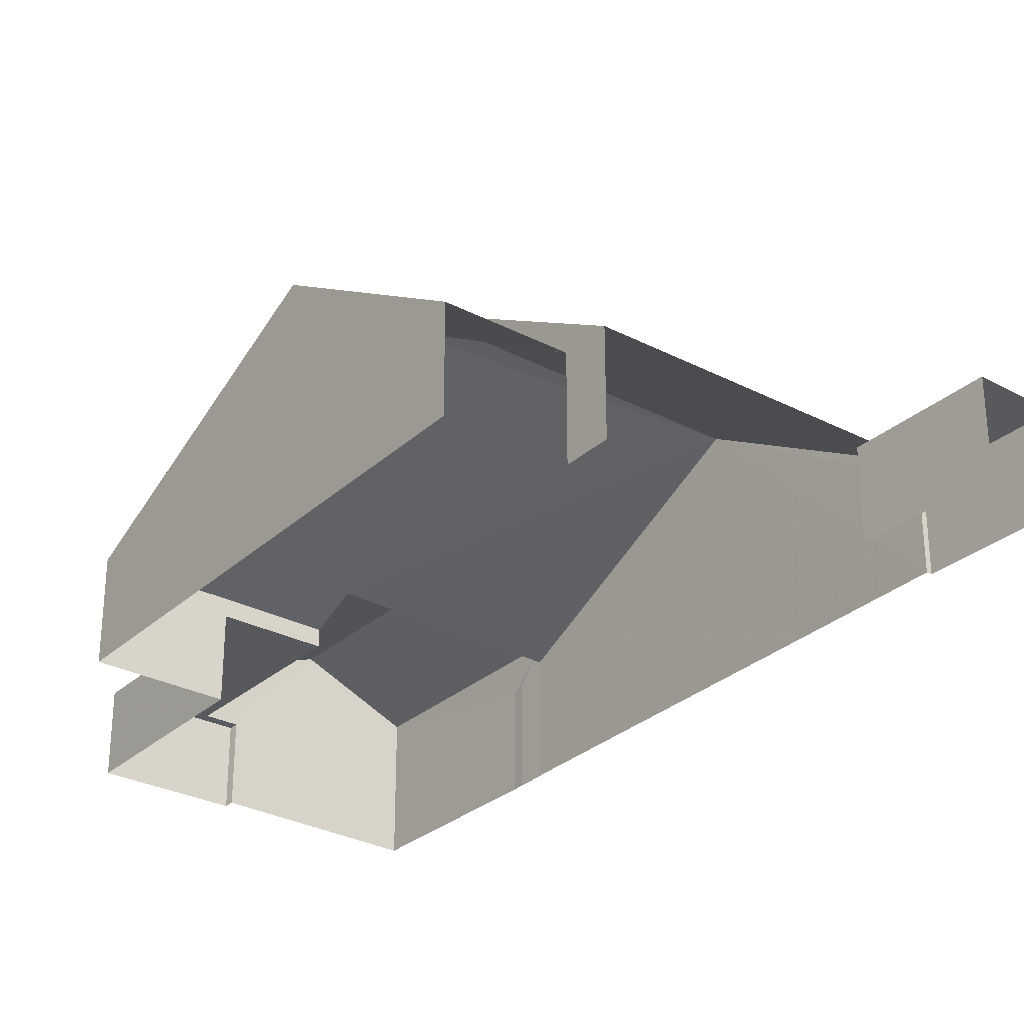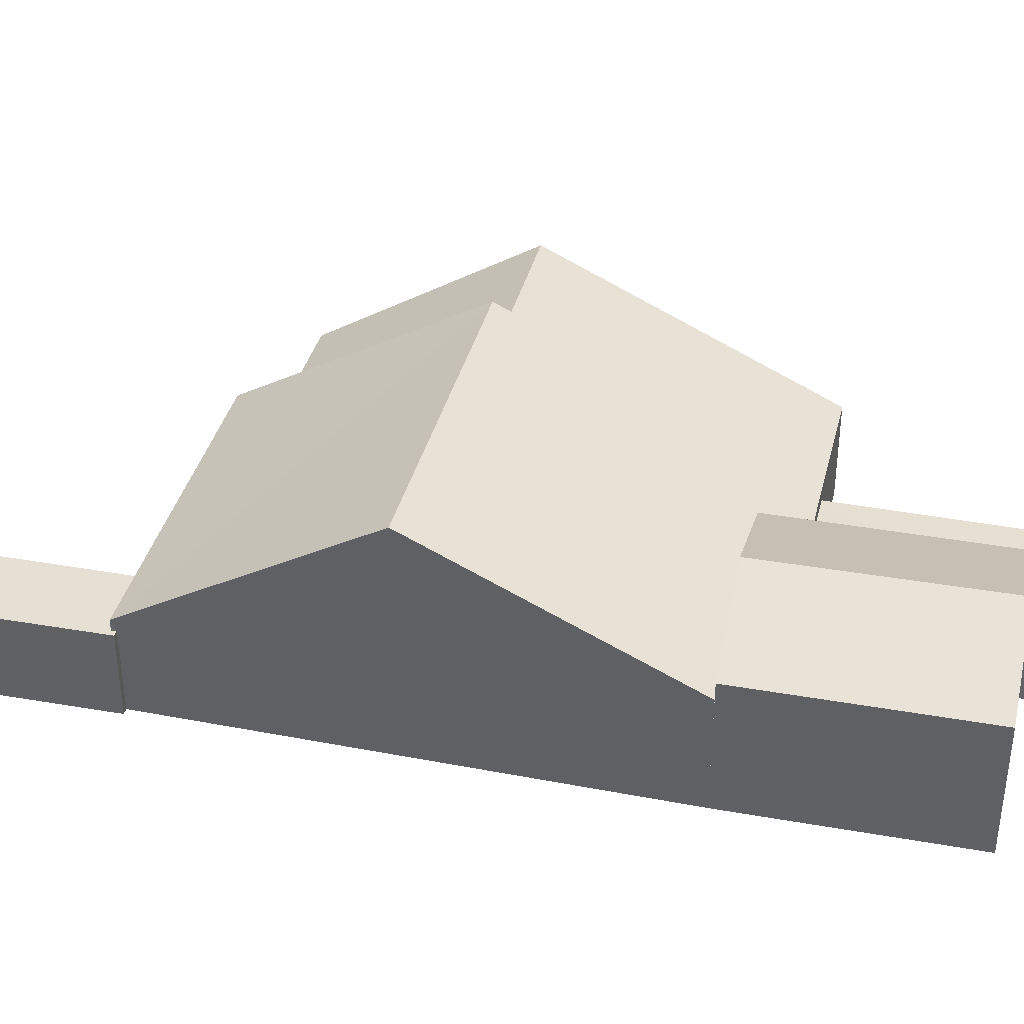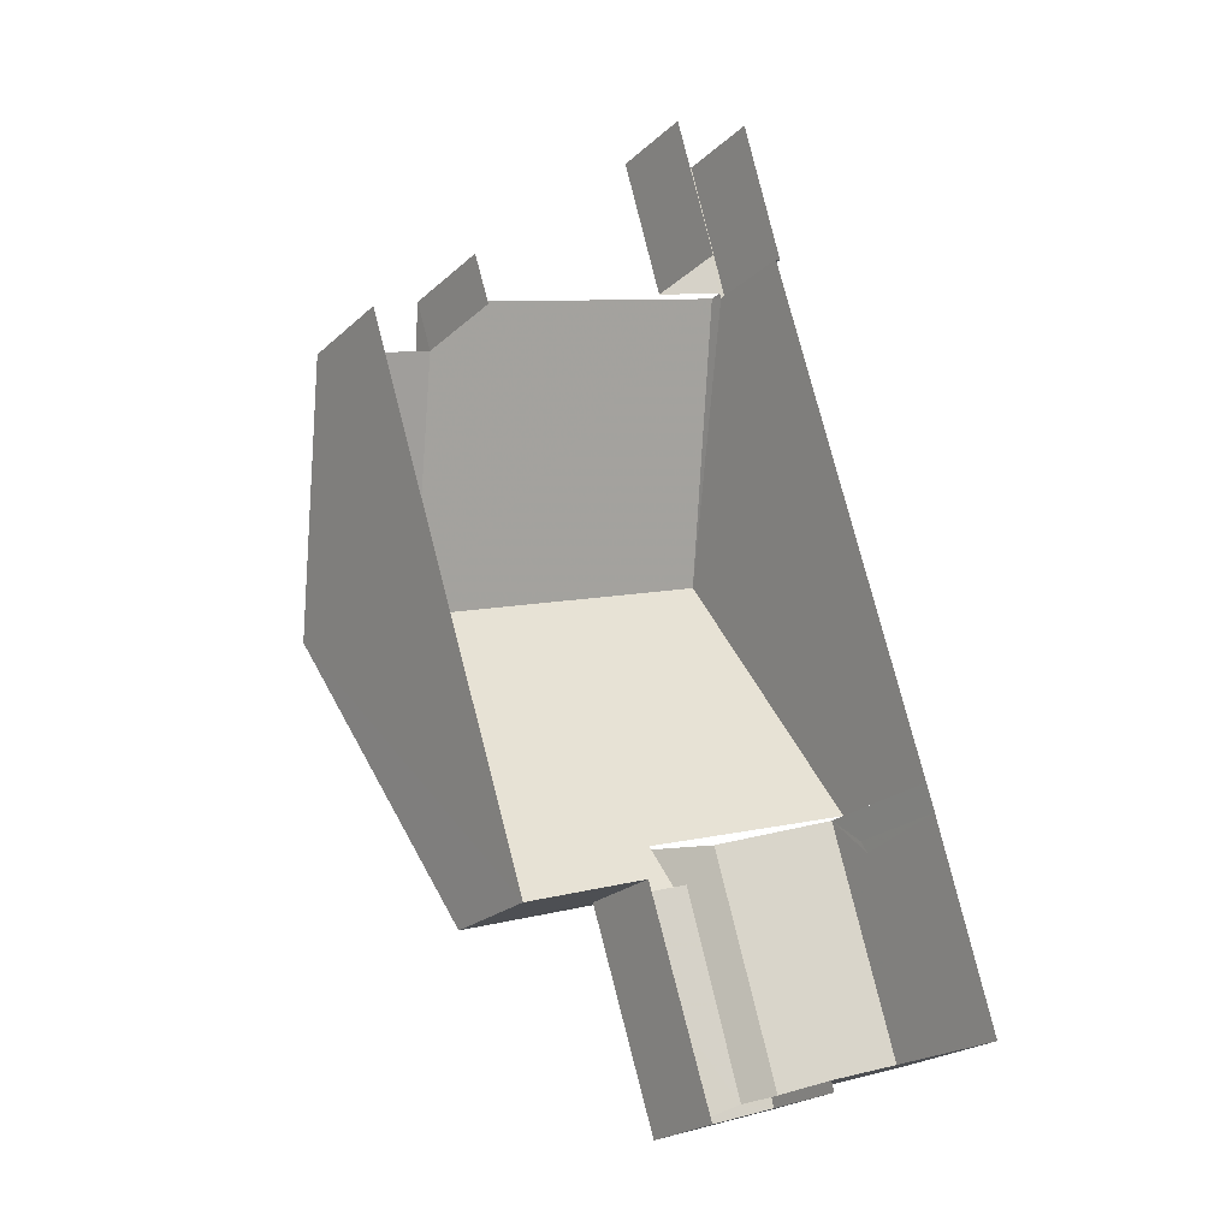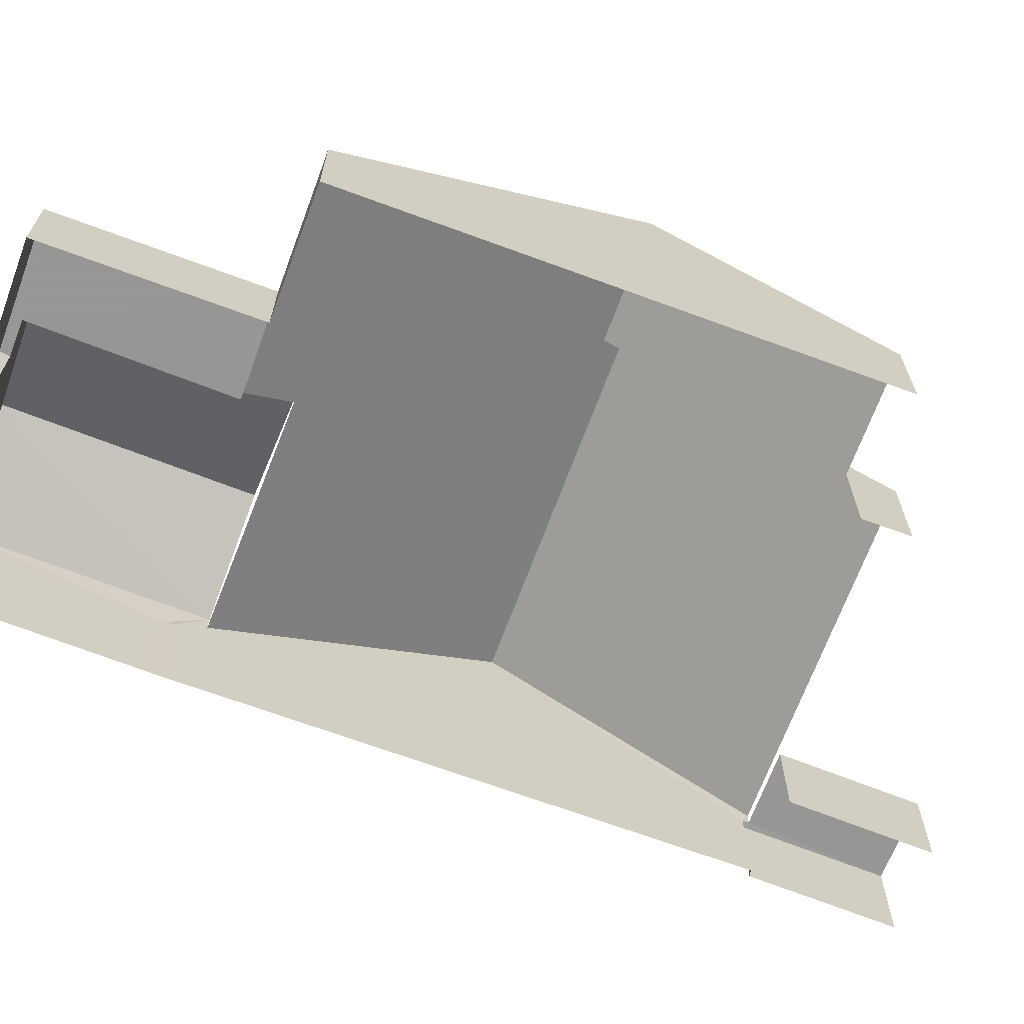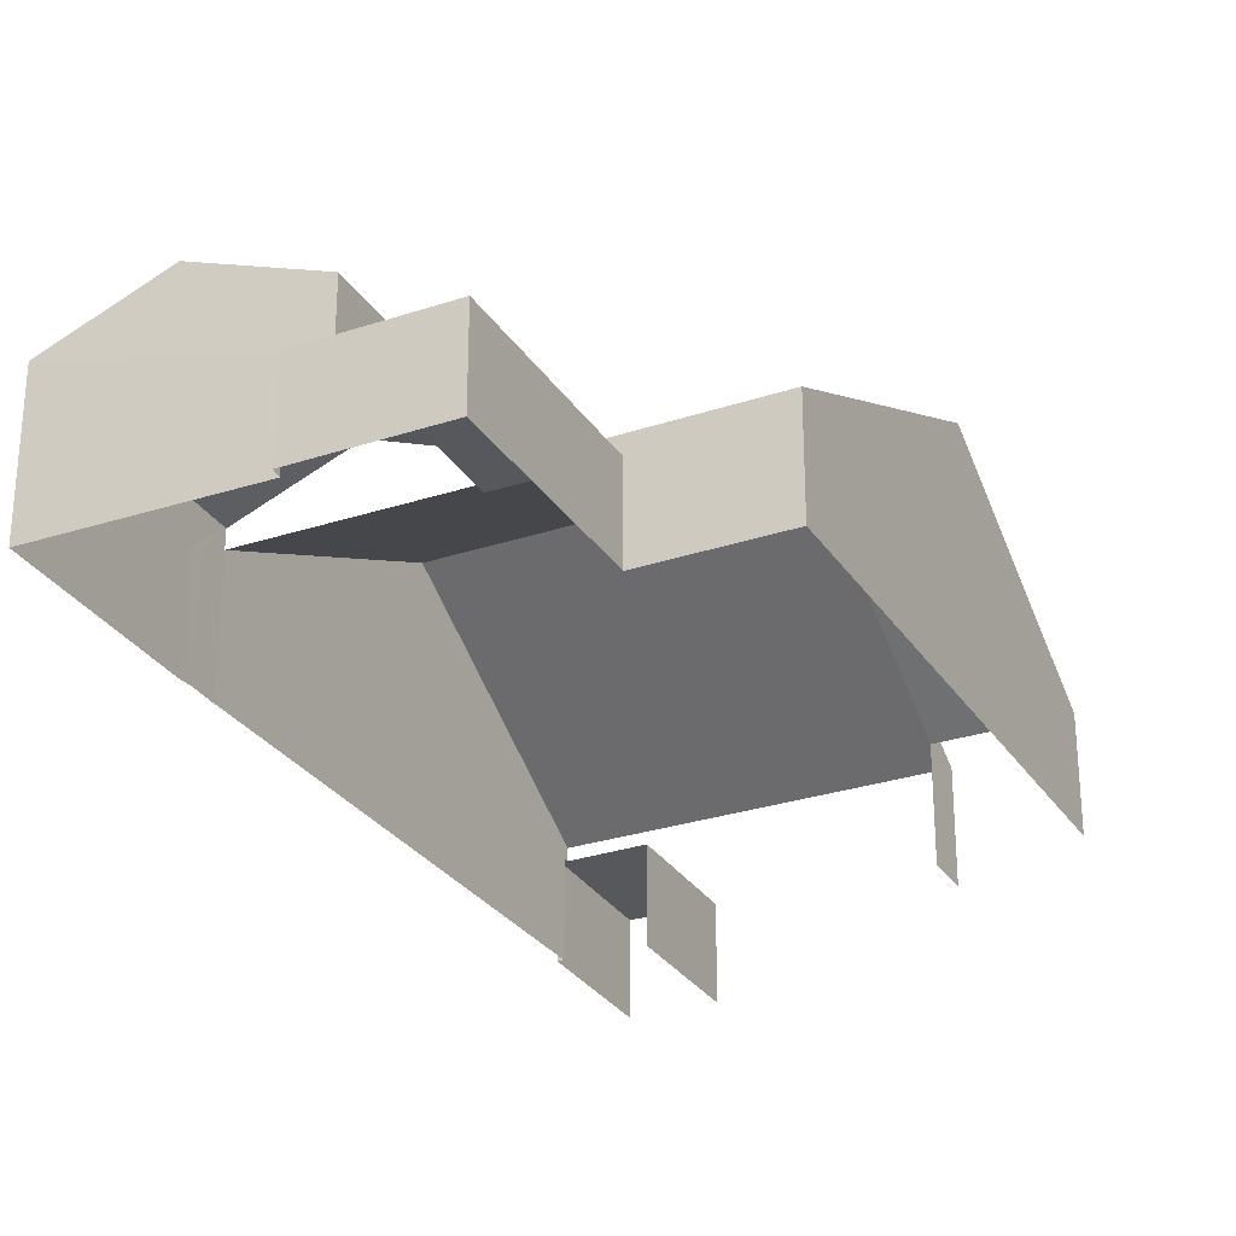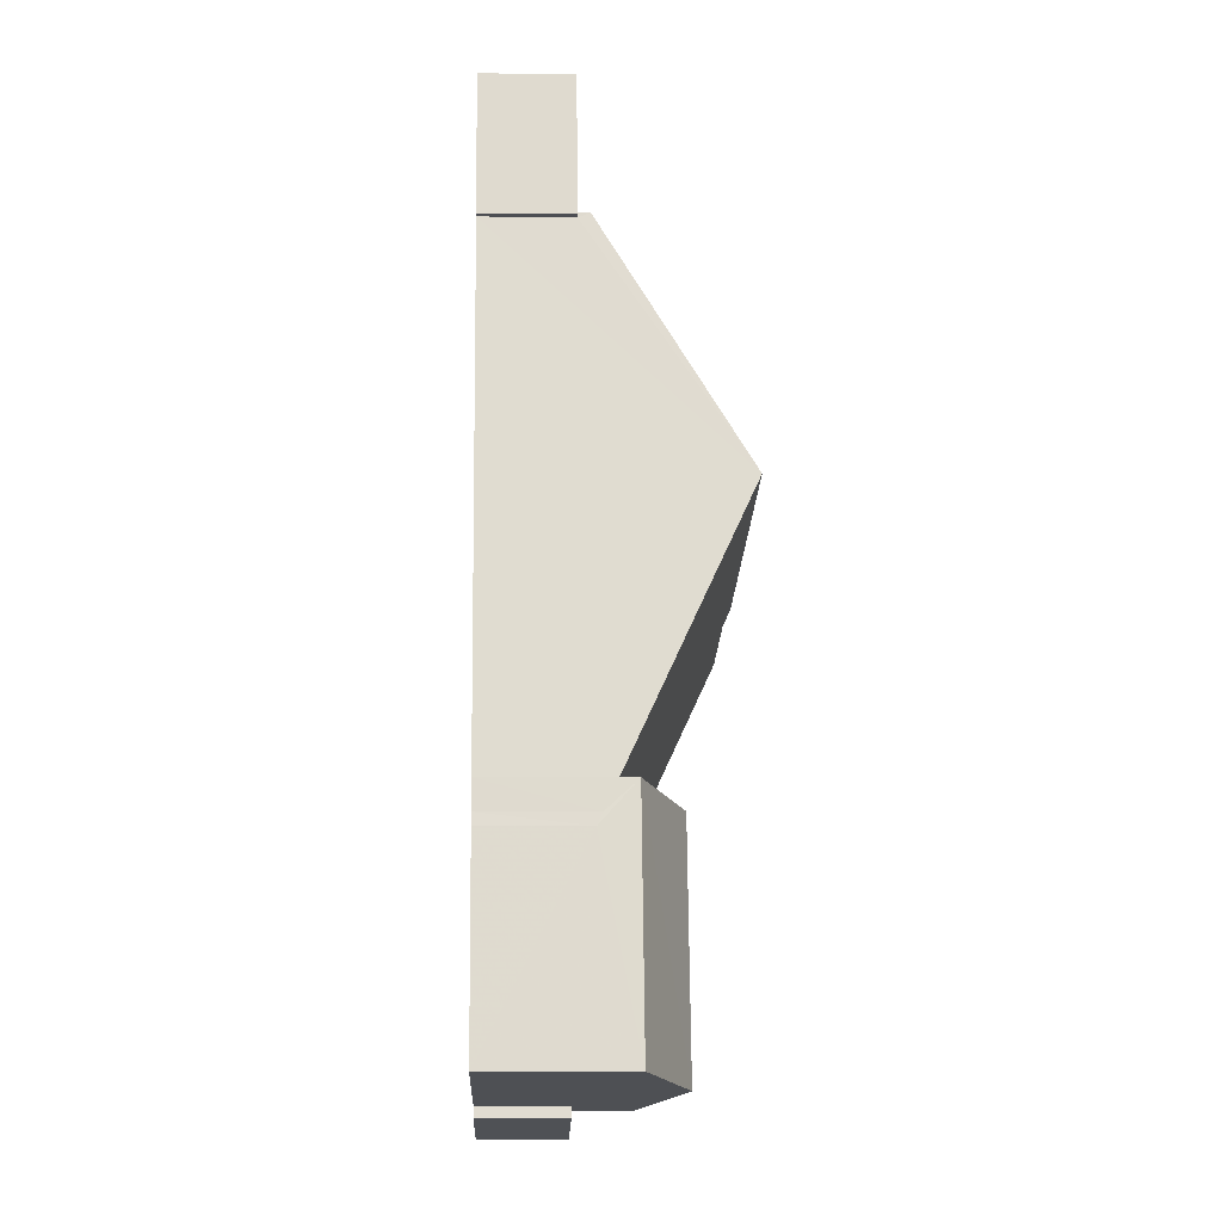
<metadata>
{"format":"obj","ext":"obj","renderer":"f3d","projection":"perspective","resolution":1024,"background":"white","views":[{"elev":-29.6,"azim":125.2,"up":"+Z"},{"elev":37.6,"azim":-93.8,"up":"+Z"},{"elev":-21.9,"azim":146.6,"up":"+Y"},{"elev":-67.9,"azim":52.1,"up":"+Z"},{"elev":-28.4,"azim":9.1,"up":"+Z"},{"elev":-2.4,"azim":-92.1,"up":"+Y"}]}
</metadata>
<code>
v -2.257e+05 -1.277e+05 12.3
v -2.257e+05 -1.277e+05 12.3
v -2.257e+05 -1.278e+05 12.3
v -2.257e+05 -1.277e+05 12.3
v -2.257e+05 -1.277e+05 12.3
v -2.257e+05 -1.277e+05 12.3
v -2.257e+05 -1.277e+05 12.3
v -2.257e+05 -1.277e+05 12.3
v -2.257e+05 -1.277e+05 12.3
v -2.257e+05 -1.277e+05 12.3
v -2.257e+05 -1.277e+05 12.3
v -2.257e+05 -1.277e+05 12.3
v -2.257e+05 -1.277e+05 12.3
v -2.257e+05 -1.277e+05 12.3
v -2.257e+05 -1.277e+05 12.3
v -2.257e+05 -1.277e+05 12.3
v -2.257e+05 -1.277e+05 12.3
v -2.257e+05 -1.277e+05 12.3
v -2.257e+05 -1.277e+05 17.51
v -2.257e+05 -1.277e+05 17.51
v -2.257e+05 -1.277e+05 14.52
v -2.257e+05 -1.277e+05 14.52
v -2.257e+05 -1.277e+05 15.33
v -2.257e+05 -1.277e+05 15.33
v -2.257e+05 -1.277e+05 16.29
v -2.257e+05 -1.277e+05 16.29
v -2.257e+05 -1.277e+05 14.14
v -2.257e+05 -1.277e+05 14.14
v -2.257e+05 -1.277e+05 14.14
v -2.257e+05 -1.278e+05 14.14
v -2.257e+05 -1.277e+05 14.14
v -2.257e+05 -1.277e+05 14.14
v -2.257e+05 -1.277e+05 17.69
v -2.257e+05 -1.277e+05 14.52
v -2.257e+05 -1.277e+05 14.52
v -2.257e+05 -1.277e+05 17.69
v -2.257e+05 -1.277e+05 15.33
v -2.257e+05 -1.277e+05 15.33
v -2.257e+05 -1.277e+05 14.94
v -2.257e+05 -1.277e+05 14.98
v -2.257e+05 -1.277e+05 14.52
v -2.257e+05 -1.277e+05 14.52
v -2.257e+05 -1.277e+05 14.26
v -2.257e+05 -1.277e+05 14.26
v -2.257e+05 -1.277e+05 14.26
v -2.257e+05 -1.277e+05 14.26
v -2.257e+05 -1.277e+05 14.26
v -2.257e+05 -1.277e+05 14.26
v -2.257e+05 -1.277e+05 14.52
v -2.257e+05 -1.277e+05 14.64
f 1 2 3
f 3 2 4
f 5 6 4
f 7 6 5
f 2 8 9
f 10 11 12
f 13 14 5
f 11 13 12
f 10 12 15
f 16 17 18
f 18 4 9
f 12 13 17
f 4 2 9
f 5 4 17
f 13 5 17
f 17 4 18
f 14 48 34
f 34 48 35
f 14 13 48
f 35 48 44
f 45 11 10
f 45 46 11
f 37 39 16
f 16 39 17
f 37 25 39
f 25 24 40
f 39 25 40
f 5 21 7
f 5 22 21
f 19 20 21
f 22 19 21
f 23 24 25
f 26 23 25
f 27 28 29
f 28 30 29
f 29 31 32
f 29 30 31
f 33 34 35
f 36 33 35
f 26 37 38
f 26 25 37
f 36 39 40
f 33 36 19
f 40 41 42
f 19 42 20
f 36 40 19
f 19 40 42
f 43 44 45
f 45 44 46
f 43 47 44
f 46 44 48
f 32 41 29
f 29 41 23
f 23 41 24
f 41 40 24
f 4 30 3
f 4 31 30
f 30 1 3
f 30 28 1
f 47 12 36
f 35 44 47
f 12 17 36
f 35 47 36
f 17 39 36
f 45 10 15
f 43 45 15
f 4 6 31
f 6 42 31
f 31 41 32
f 31 42 41
f 9 8 49
f 50 16 18
f 16 50 37
f 8 38 49
f 38 37 49
f 49 37 50
f 49 50 18
f 9 49 18
f 8 2 27
f 38 8 27
f 38 27 26
f 27 29 23
f 27 23 26
f 12 43 15
f 12 47 43
f 13 11 46
f 48 13 46
f 5 14 22
f 19 22 33
f 33 22 34
f 22 14 34
f 2 1 28
f 27 2 28
f 42 6 20
f 6 7 20
f 7 21 20

</code>
